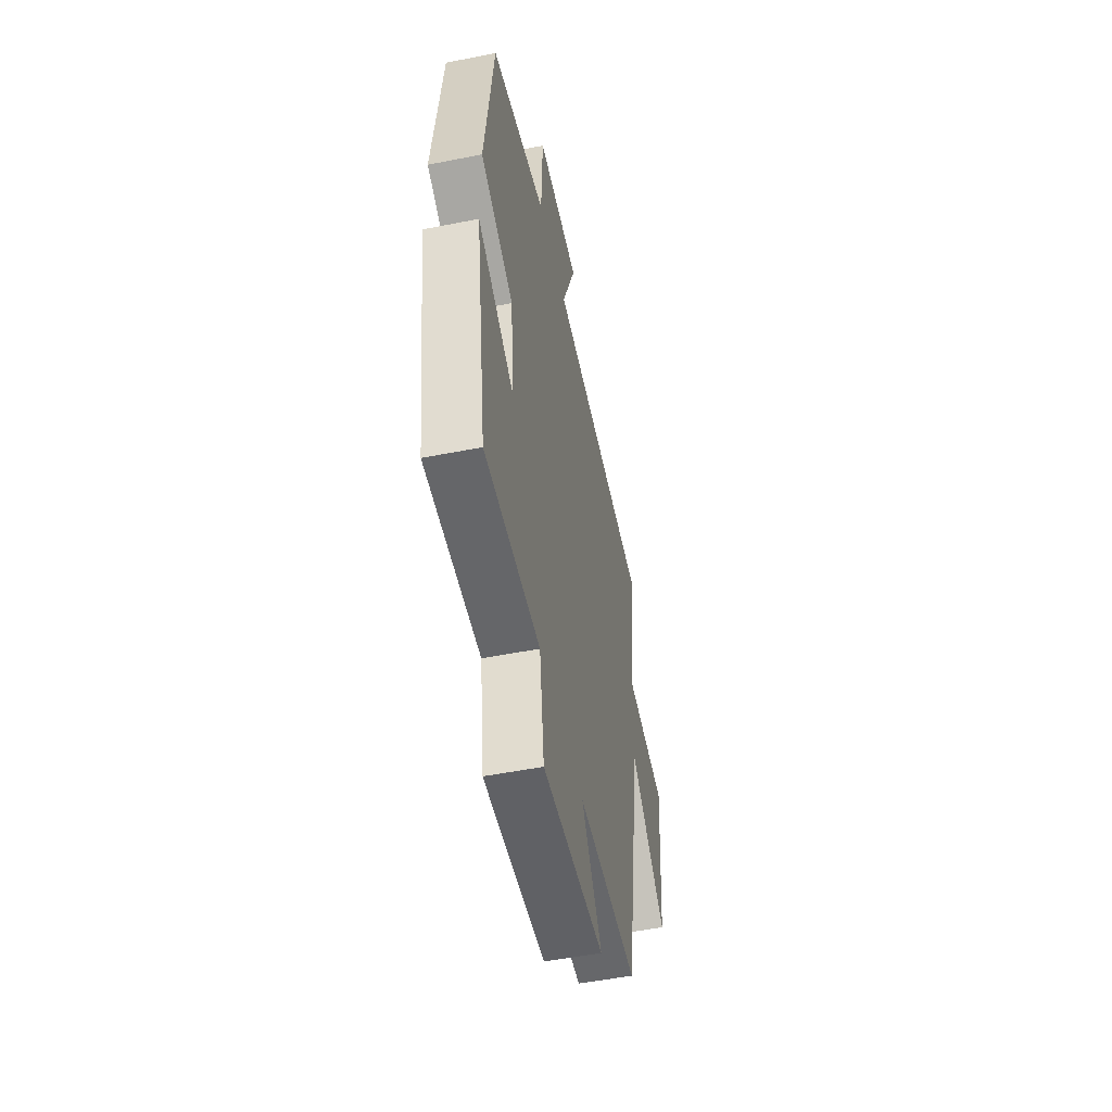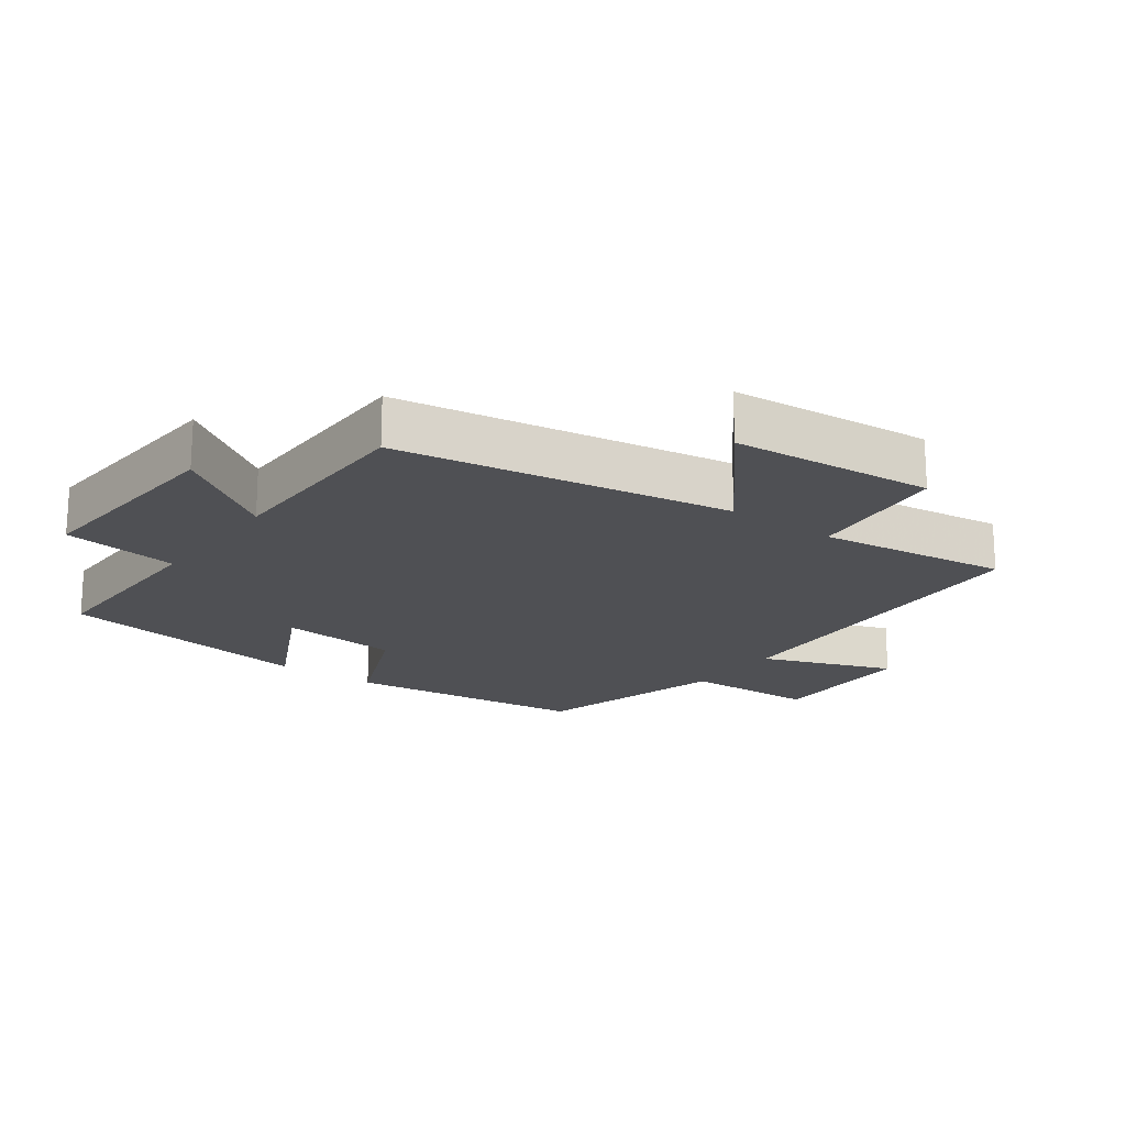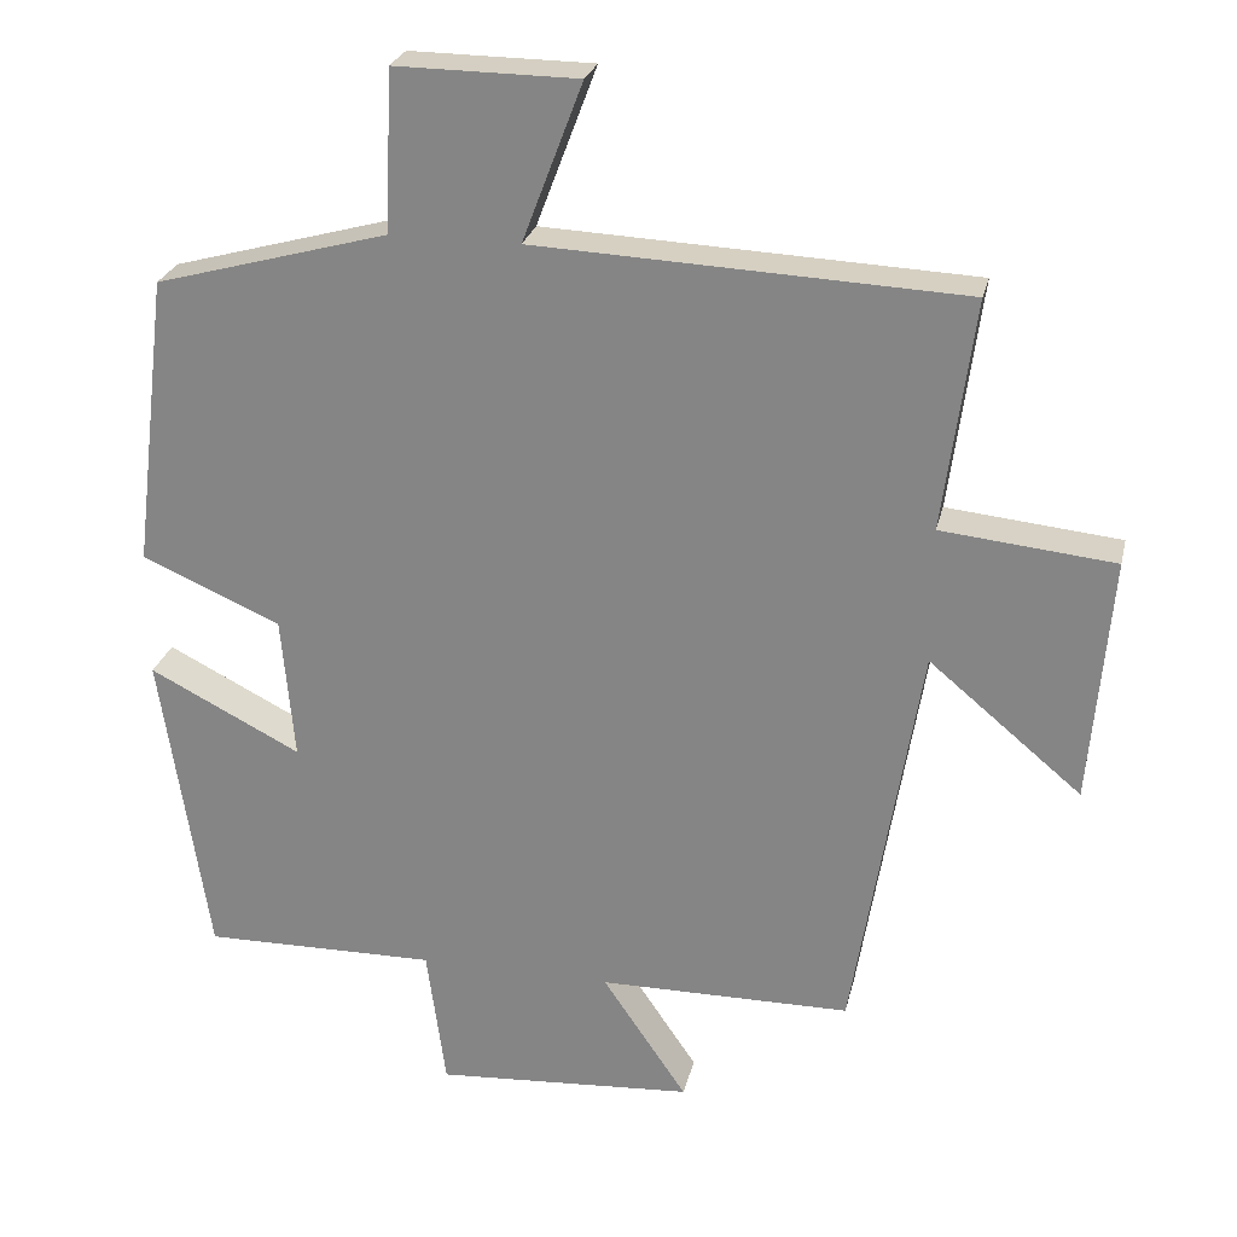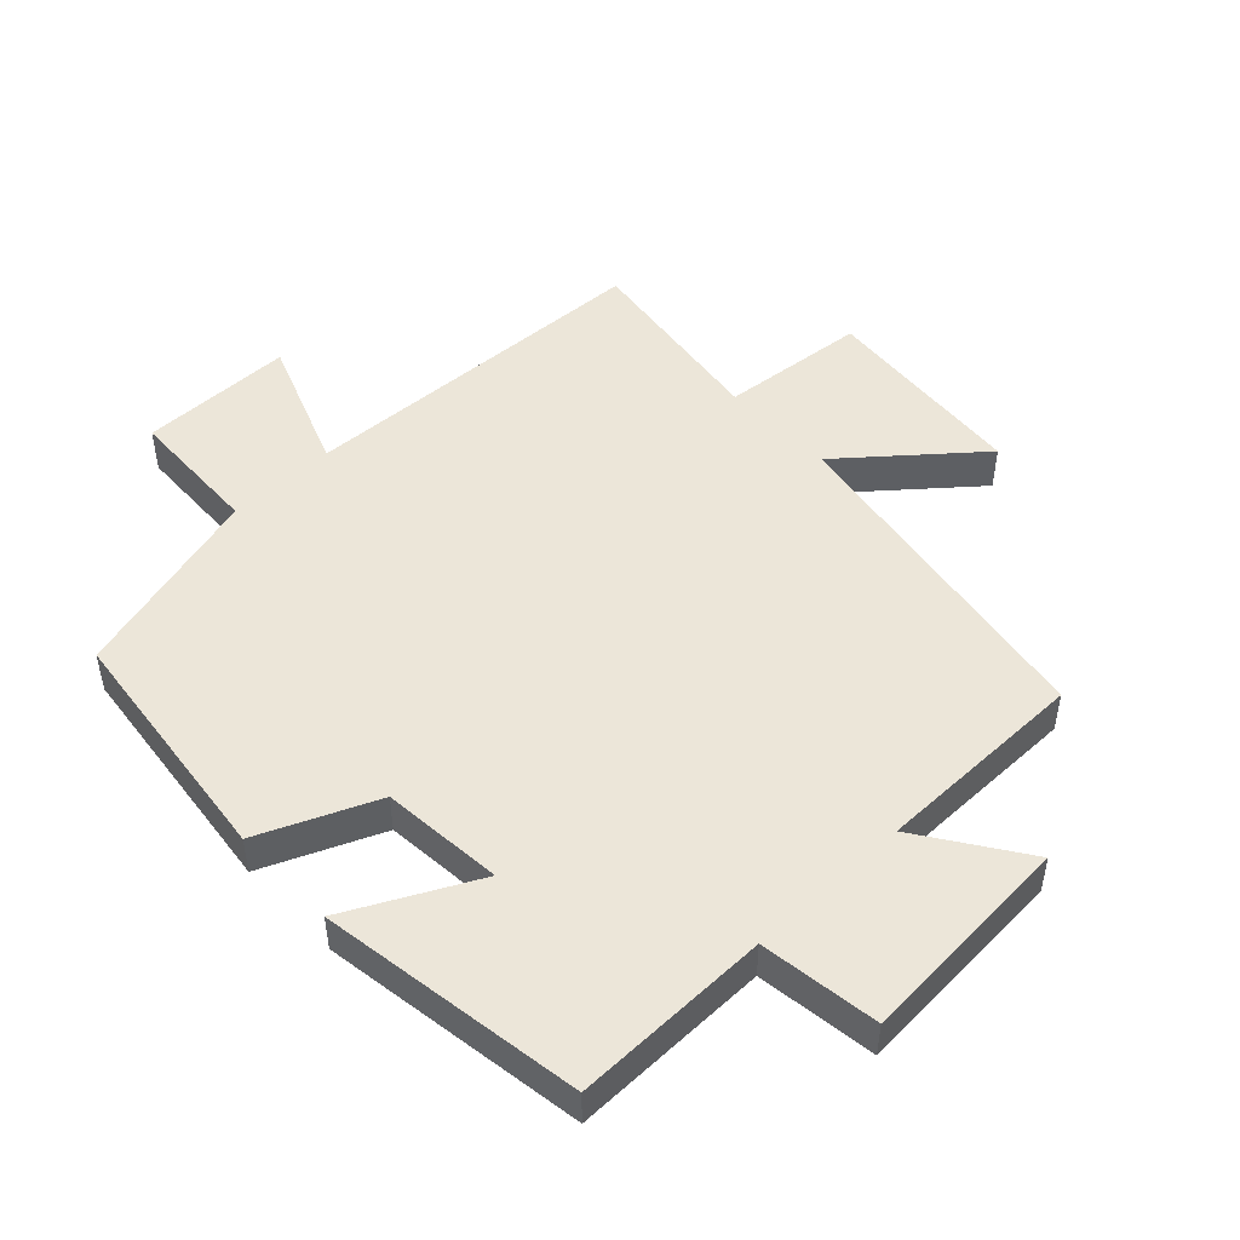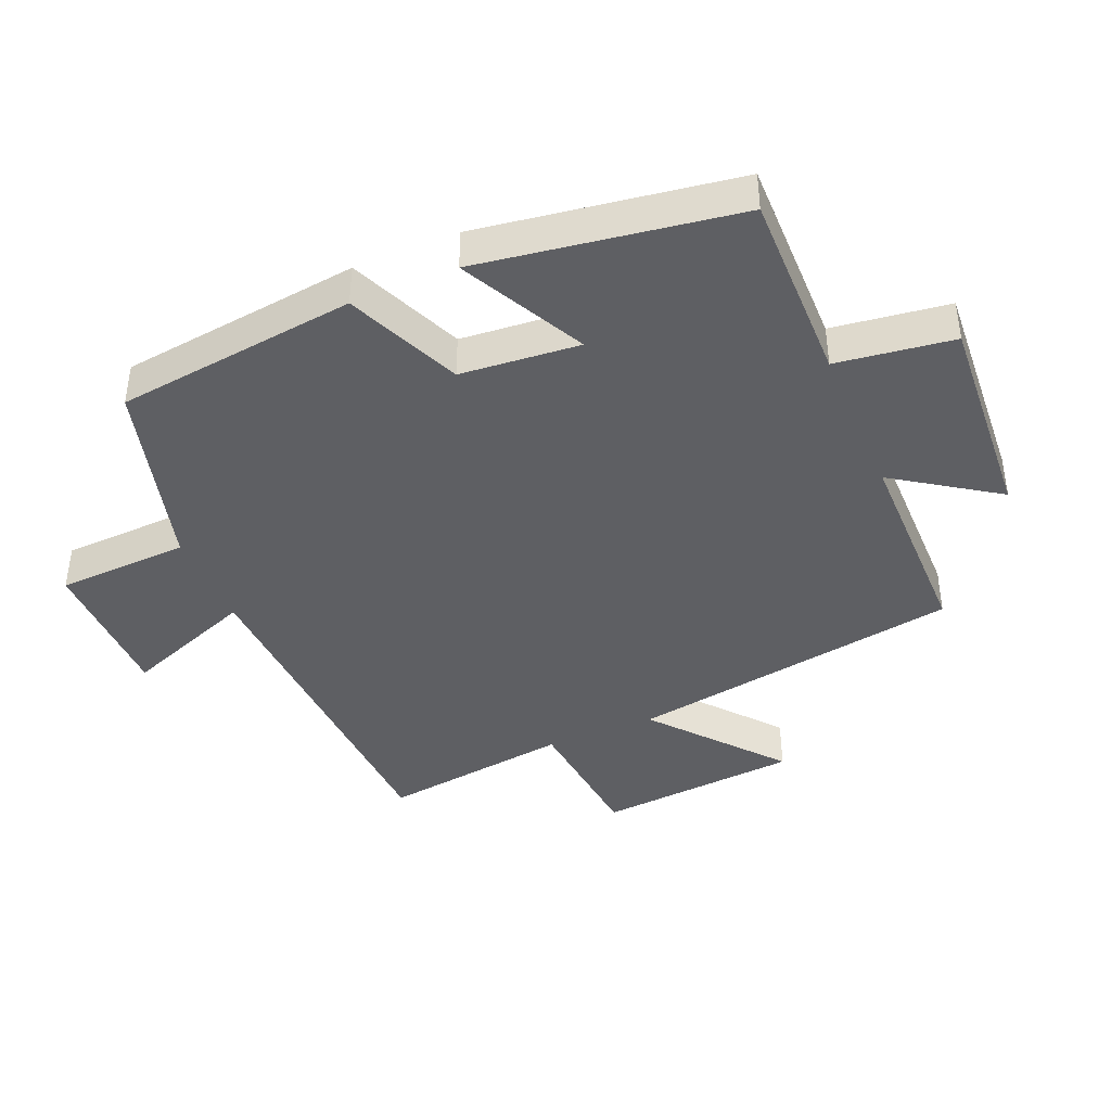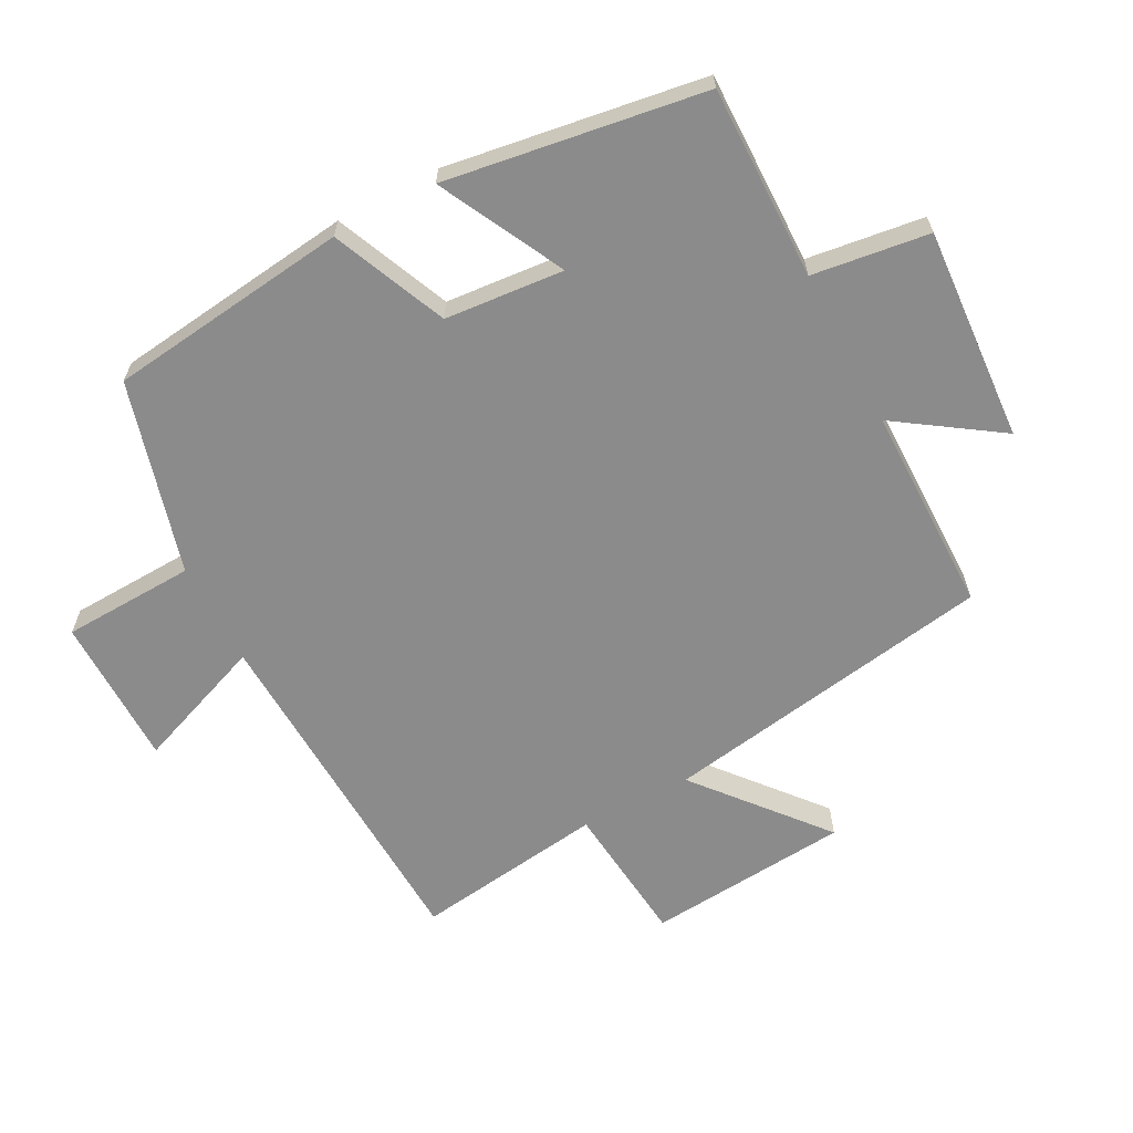
<metadata>
{"format":"obj","ext":"obj","renderer":"f3d","projection":"perspective","resolution":1024,"background":"white","views":[{"elev":-52.6,"azim":102.0,"up":"+Z"},{"elev":-19.1,"azim":-126.2,"up":"+Y"},{"elev":25.5,"azim":-167.2,"up":"+Z"},{"elev":49.0,"azim":136.6,"up":"+Y"},{"elev":-41.3,"azim":113.0,"up":"+Y"},{"elev":-63.8,"azim":117.9,"up":"+Y"}]}
</metadata>
<code>
v 0.455 0.07 0.419
v 0.5 0.07 0.05
v 0.325 0.07 -0.025
v 0.309 0.07 -0.207
v 0.5 0.07 -0.11
v 0.44 0.07 -0.504
v 0.145 0.07 -0.5
v 0.121 0.07 -0.678
v -0.205 0.07 -0.656
v -0.099 0.07 -0.5
v -0.416 0.07 -0.498
v -0.5 0.07 0.013
v -0.692 0.07 -0.147
v -0.718 0.07 0.163
v -0.5 0.07 0.185
v -0.539 0.07 0.476
v -0.001 0.07 0.5
v -0.077 0.07 0.7
v 0.153 0.07 0.702
v 0.161 0.07 0.5
v 0.455 0 0.419
v 0.5 0 0.05
v 0.325 0 -0.025
v 0.309 0 -0.207
v 0.5 0 -0.11
v 0.44 0 -0.504
v 0.145 0 -0.5
v 0.121 0 -0.678
v -0.205 0 -0.656
v -0.099 0 -0.5
v -0.416 0 -0.498
v -0.5 0 0.013
v -0.692 0 -0.147
v -0.718 0 0.163
v -0.5 0 0.185
v -0.539 0 0.476
v -0.001 0 0.5
v -0.077 0 0.7
v 0.153 0 0.702
v 0.161 0 0.5
f 17 18 19 20
f 1 2 3
f 20 1 3
f 17 20 3
f 16 17 3
f 15 16 3
f 12 13 14 15
f 15 3 4
f 12 15 4
f 11 12 4
f 10 11 4
f 7 8 9 10
f 7 10 4 5
f 5 6 7
f 40 39 38 37
f 23 22 21
f 23 21 40
f 23 40 37
f 23 37 36
f 23 36 35
f 35 34 33 32
f 24 23 35
f 24 35 32
f 24 32 31
f 24 31 30
f 30 29 28 27
f 25 24 30 27
f 27 26 25
f 1 21 22 2
f 2 22 23 3
f 3 23 24 4
f 4 24 25 5
f 5 25 26 6
f 6 26 27 7
f 7 27 28 8
f 8 28 29 9
f 9 29 30 10
f 10 30 31 11
f 11 31 32 12
f 12 32 33 13
f 13 33 34 14
f 14 34 35 15
f 15 35 36 16
f 16 36 37 17
f 17 37 38 18
f 18 38 39 19
f 19 39 40 20
f 20 40 21 1

</code>
